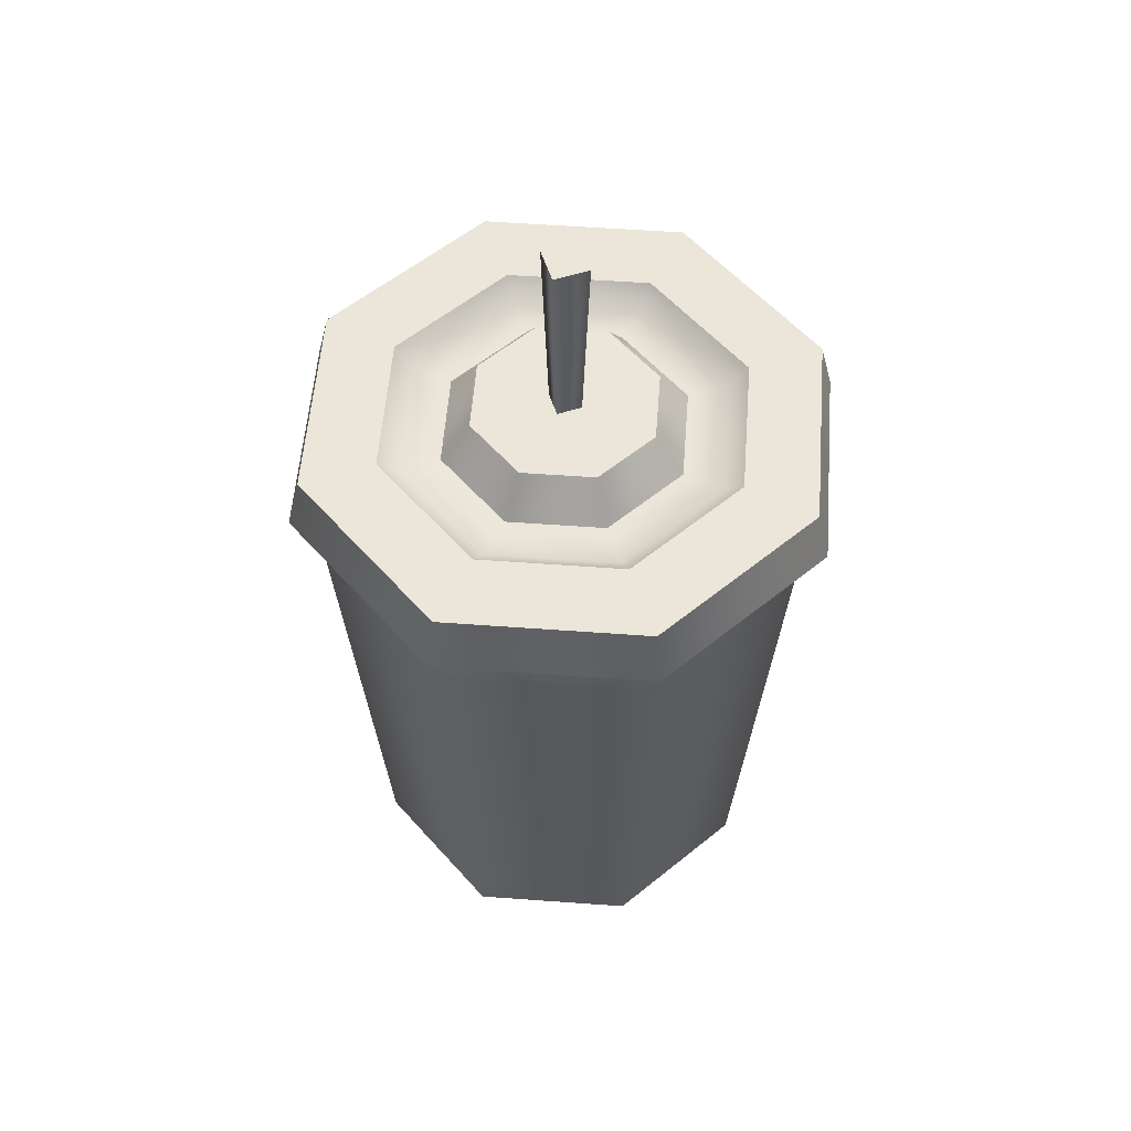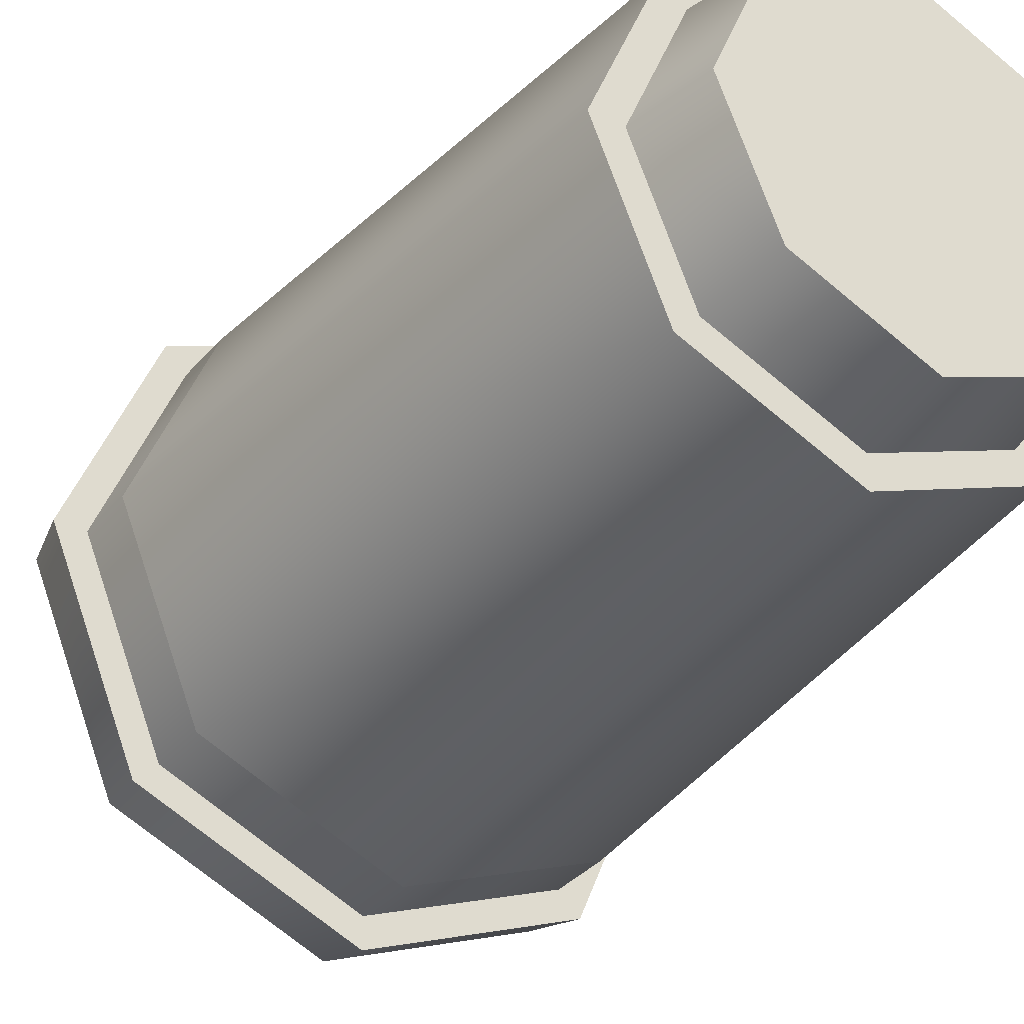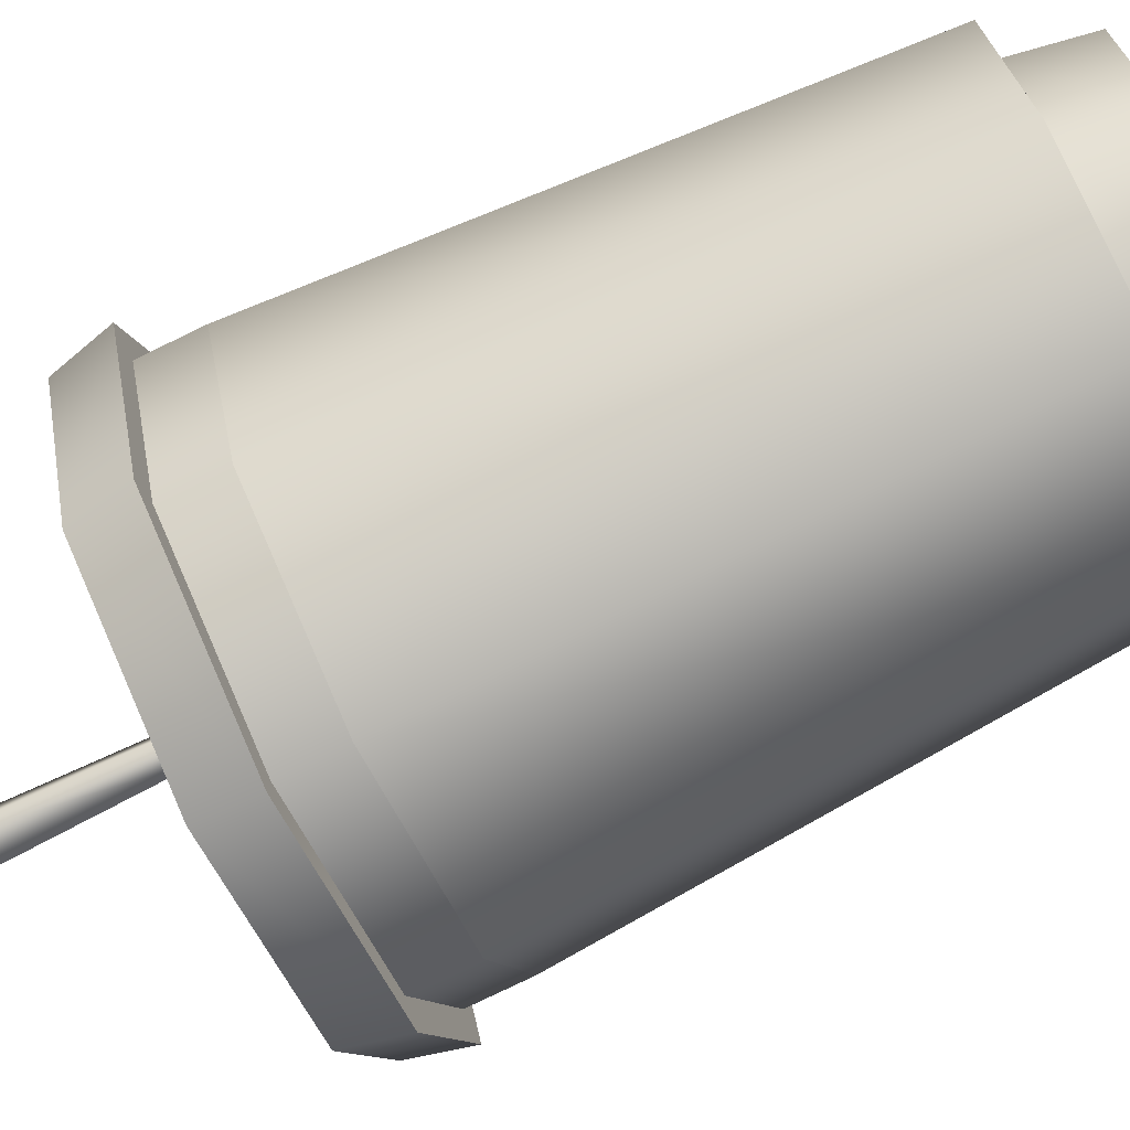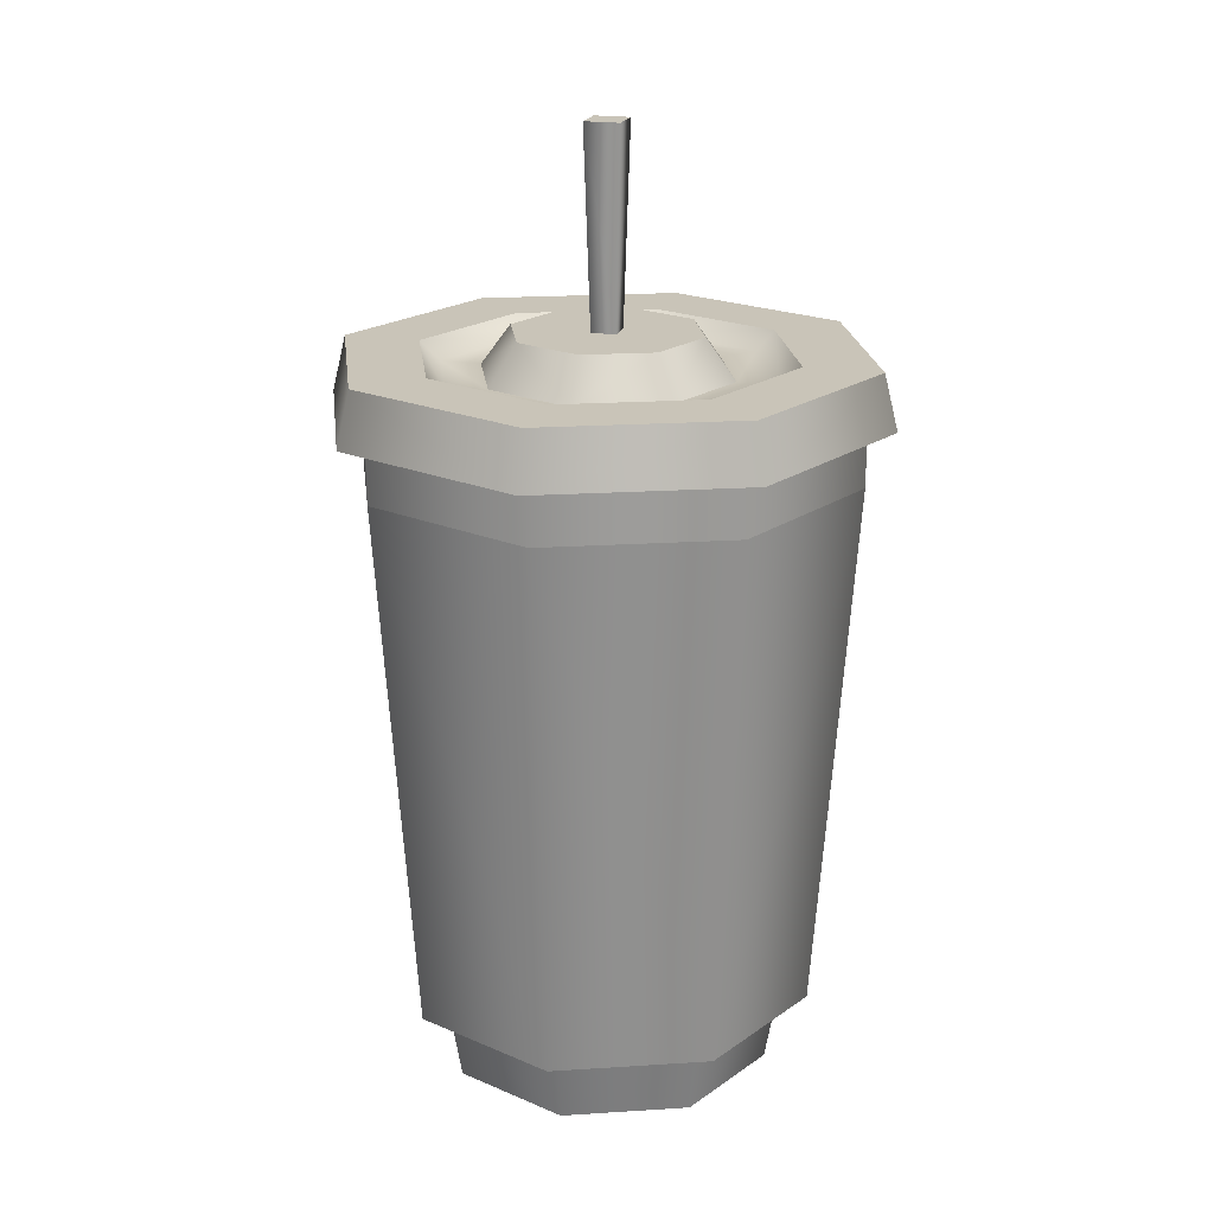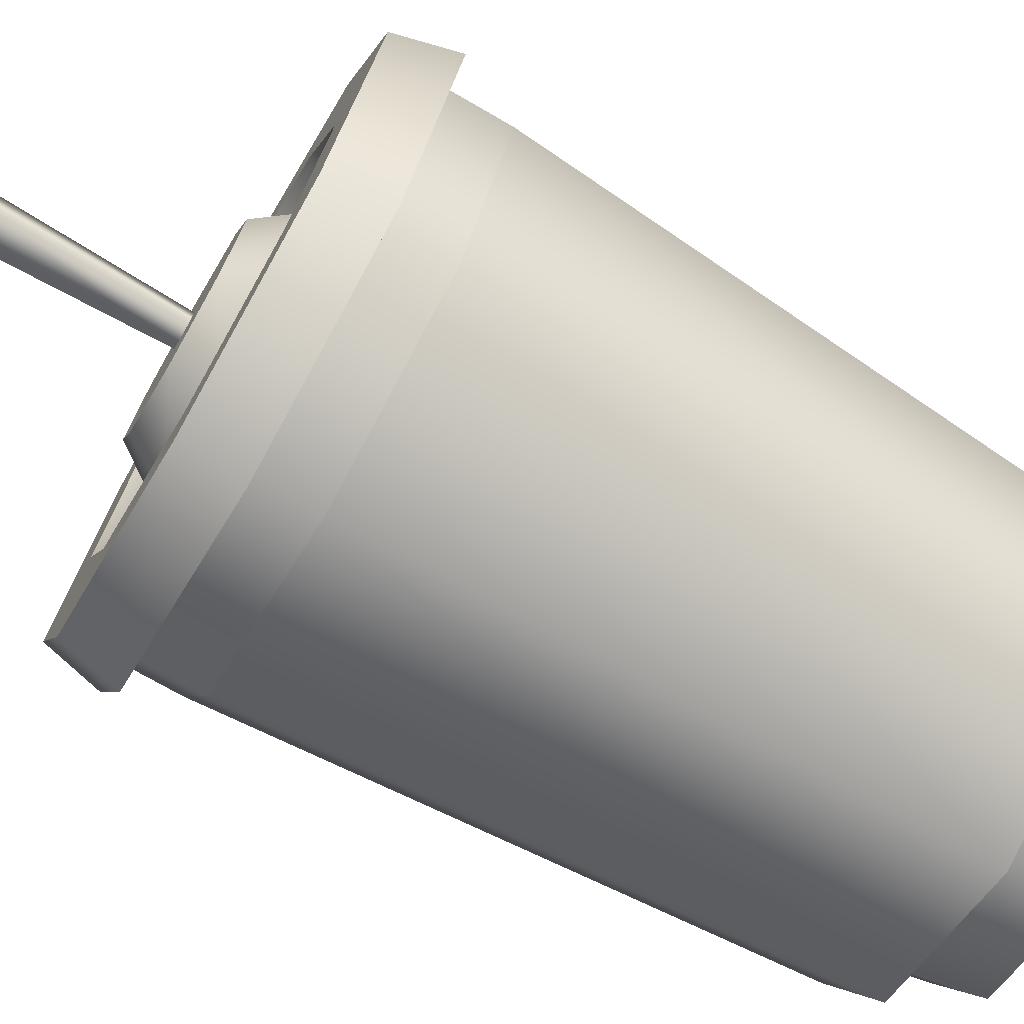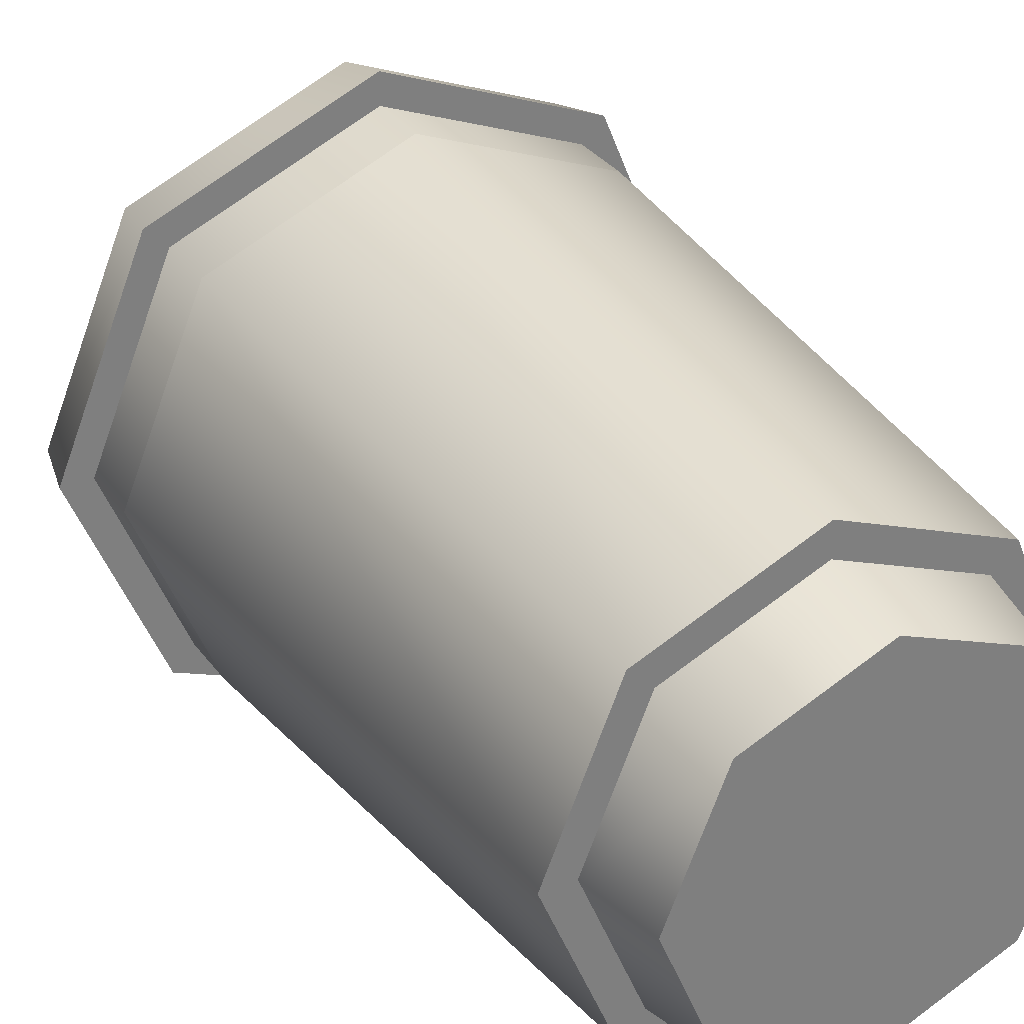
<metadata>
{"format":"obj","ext":"obj","renderer":"f3d","projection":"perspective","resolution":1024,"background":"white","views":[{"elev":55.6,"azim":161.9,"up":"+Y"},{"elev":-34.2,"azim":-33.8,"up":"+Z"},{"elev":-79.3,"azim":-64.2,"up":"+Z"},{"elev":20.2,"azim":105.8,"up":"+Y"},{"elev":-73.5,"azim":-120.0,"up":"+Z"},{"elev":31.9,"azim":-29.8,"up":"+Z"}]}
</metadata>
<code>
g soda
v 0.04348 0.3424 3.61e-16 1 1 1
v 0.03075 0.3424 0.03075 1 1 1
v 0.03075 0.3424 -0.03075 1 1 1
v -1.263e-15 0.3424 -0.04348 1 1 1
v 0.005699 0.3424 -0.005699 1 1 1
v -0.005699 0.3424 -0.005699 1 1 1
v 0.005699 0.3424 0.005699 1 1 1
v -1.624e-15 0.3424 0.04348 1 1 1
v -0.03075 0.3424 -0.03075 1 1 1
v -0.005699 0.3424 0.005699 1 1 1
v -0.03075 0.3424 0.03075 1 1 1
v -0.04348 0.3424 3.61e-16 1 1 1
v 0.0765 0 3.61e-16 1 1 1
v 0.05409 0 -0.05409 1 1 1
v 0.05409 0 0.05409 1 1 1
v -1.805e-16 0 0.0765 1 1 1
v -1.805e-16 0 -0.0765 1 1 1
v -0.05409 0 0.05409 1 1 1
v -0.05409 0 -0.05409 1 1 1
v -0.0765 0 3.61e-16 1 1 1
v 0.04051 0.3239 0.04051 1 1 1
v 0.05729 0.3239 3.61e-16 1 1 1
v -1.985e-15 0.3239 0.05729 1 1 1
v 0.04051 0.3239 -0.04051 1 1 1
v -1.263e-15 0.3239 -0.05729 1 1 1
v -0.04051 0.3239 0.04051 1 1 1
v -0.05729 0.3239 3.61e-16 1 1 1
v -0.04051 0.3239 -0.04051 1 1 1
v -1.805e-16 0.034 -0.08262 1 1 1
v 0.05842 0.034 -0.05842 1 1 1
v -1.805e-16 0.034 -0.09594 1 1 1
v -0.05842 0.034 -0.05842 1 1 1
v 0.06784 0.034 -0.06784 1 1 1
v -0.06784 0.034 -0.06784 1 1 1
v 0.08262 0.034 3.61e-16 1 1 1
v 0.09594 0.034 3.61e-16 1 1 1
v 0.06784 0.034 0.06784 1 1 1
v 0.05842 0.034 0.05842 1 1 1
v -0.08262 0.034 3.61e-16 1 1 1
v -0.09594 0.034 3.61e-16 1 1 1
v -0.06784 0.034 0.06784 1 1 1
v -0.05842 0.034 0.05842 1 1 1
v -5.414e-16 0.034 0.09594 1 1 1
v -1.805e-16 0.034 0.08262 1 1 1
v -1.624e-15 0.3324 0.08573 1 1 1
v 0.06062 0.3324 0.06062 1 1 1
v -1.624e-15 0.3324 0.1207 1 1 1
v -0.06062 0.3324 0.06062 1 1 1
v 0.08534 0.3324 0.08534 1 1 1
v -0.08534 0.3324 0.08534 1 1 1
v 0.08573 0.3324 -3.61e-16 1 1 1
v 0.1207 0.3324 -3.61e-16 1 1 1
v 0.08534 0.3324 -0.08534 1 1 1
v 0.06062 0.3324 -0.06062 1 1 1
v -5.414e-16 0.3324 -0.1207 1 1 1
v -5.414e-16 0.3324 -0.08573 1 1 1
v -0.08573 0.3324 -3.61e-16 1 1 1
v -0.1207 0.3324 -3.61e-16 1 1 1
v -0.08534 0.3324 -0.08534 1 1 1
v -0.06062 0.3324 -0.06062 1 1 1
v 0.08073 0.3069 -0.08073 1 1 1
v 0.08073 0.2814 -0.08073 1 1 1
v 0.1142 0.3069 -3.61e-16 1 1 1
v -5.414e-16 0.3069 -0.1142 1 1 1
v 0.1142 0.2814 -3.61e-16 1 1 1
v -5.414e-16 0.2814 -0.1142 1 1 1
v 0.08073 0.3069 0.08073 1 1 1
v 0.08073 0.2814 0.08073 1 1 1
v -1.263e-15 0.2814 0.1142 1 1 1
v -1.263e-15 0.3069 0.1142 1 1 1
v -0.08073 0.3069 -0.08073 1 1 1
v -0.08073 0.2814 -0.08073 1 1 1
v -0.1142 0.2814 -3.61e-16 1 1 1
v -0.1142 0.3069 -3.61e-16 1 1 1
v -0.08073 0.2814 0.08073 1 1 1
v -0.08073 0.3069 0.08073 1 1 1
v -0.08983 0.3069 -0.08983 1 1 1
v -0.127 0.3069 -3.61e-16 1 1 1
v -5.414e-16 0.3069 -0.127 1 1 1
v 0.08983 0.3069 -0.08983 1 1 1
v -0.08983 0.3069 0.08983 1 1 1
v -1.624e-15 0.3069 0.127 1 1 1
v 0.127 0.3069 -3.61e-16 1 1 1
v 0.08983 0.3069 0.08983 1 1 1
v -0.05395 0.3239 0.05395 1 1 1
v -1.624e-15 0.3239 0.0763 1 1 1
v 0.05395 0.3239 0.05395 1 1 1
v -0.0763 0.3239 -3.61e-16 1 1 1
v 0.0763 0.3239 -3.61e-16 1 1 1
v -0.05395 0.3239 -0.05395 1 1 1
v 0.05395 0.3239 -0.05395 1 1 1
v -9.024e-16 0.3239 -0.0763 1 1 1
v 0.0081 0.4324 -0.0081 1 1 1
v 0.0081 0.4324 0.0081 1 1 1
v -0.0081 0.4324 -0.0081 1 1 1
v -0.0081 0.4324 0.0081 1 1 1
v 0.1142 0.2814 -3.61e-16 1 1 1
v 0.08073 0.2814 0.08073 1 1 1
v -1.263e-15 0.2814 0.1142 1 1 1
v -0.08073 0.2814 0.08073 1 1 1
v -0.1142 0.2814 -3.61e-16 1 1 1
v -0.08073 0.2814 -0.08073 1 1 1
v -5.414e-16 0.2814 -0.1142 1 1 1
v 0.08073 0.2814 -0.08073 1 1 1
f 3 2 1
f 2 3 4
f 2 4 5
f 5 4 6
f 7 2 5
f 2 7 8
f 6 4 9
f 8 7 10
f 6 9 10
f 8 10 11
f 11 10 9
f 11 9 12
f 15 14 13
f 14 15 16
f 14 16 17
f 17 16 18
f 17 18 19
f 19 18 20
f 22 2 21
f 2 23 21
f 2 22 1
f 23 2 8
f 22 3 1
f 3 22 24
f 24 4 3
f 4 24 25
f 8 26 23
f 26 8 11
f 12 26 11
f 26 12 27
f 25 9 4
f 9 27 12
f 9 25 28
f 27 9 28
f 31 30 29
f 31 29 32
f 33 30 31
f 31 32 34
f 33 35 30
f 35 33 36
f 37 35 36
f 35 37 38
f 34 32 39
f 34 39 40
f 39 41 40
f 42 41 39
f 38 37 43
f 42 43 41
f 38 43 44
f 44 43 42
f 47 46 45
f 47 45 48
f 49 46 47
f 47 48 50
f 49 51 46
f 51 49 52
f 53 51 52
f 51 53 54
f 54 53 55
f 54 55 56
f 50 48 57
f 50 57 58
f 56 55 59
f 57 59 58
f 56 59 60
f 60 59 57
f 63 62 61
f 62 64 61
f 62 63 65
f 64 62 66
f 67 65 63
f 65 67 68
f 67 69 68
f 69 67 70
f 66 71 64
f 71 66 72
f 73 71 72
f 71 73 74
f 70 75 69
f 75 74 73
f 75 70 76
f 74 75 76
f 78 59 77
f 59 79 77
f 59 78 58
f 79 59 55
f 55 80 79
f 80 55 53
f 81 58 78
f 58 81 50
f 81 47 50
f 47 81 82
f 53 83 80
f 83 53 52
f 82 49 47
f 49 83 52
f 49 82 84
f 83 49 84
f 85 23 26
f 85 26 27
f 86 23 85
f 86 21 23
f 87 21 86
f 87 22 21
f 85 45 86
f 45 87 86
f 45 85 48
f 87 45 46
f 88 48 85
f 85 27 88
f 48 88 57
f 88 60 57
f 46 89 87
f 22 87 89
f 89 46 51
f 54 89 51
f 27 90 88
f 60 88 90
f 28 90 27
f 25 90 28
f 91 22 89
f 89 54 91
f 22 91 24
f 56 91 54
f 60 92 56
f 92 60 90
f 25 92 90
f 24 92 25
f 91 56 92
f 24 91 92
f 18 39 20
f 39 19 20
f 39 18 42
f 19 39 32
f 18 44 42
f 32 17 19
f 44 18 16
f 17 32 29
f 16 38 44
f 38 16 15
f 13 38 15
f 38 13 35
f 29 14 17
f 14 35 13
f 14 29 30
f 35 14 30
f 79 61 64
f 79 64 71
f 80 61 79
f 79 71 77
f 80 63 61
f 63 80 83
f 84 63 83
f 63 84 67
f 77 71 74
f 77 74 78
f 74 81 78
f 76 81 74
f 67 84 82
f 76 82 81
f 67 82 70
f 70 82 76
f 95 94 93
f 94 95 96
f 94 5 93
f 5 94 7
f 95 5 6
f 5 95 93
f 94 10 7
f 10 94 96
f 6 96 95
f 96 6 10
f 98 36 97
f 36 98 37
f 99 41 43
f 41 99 100
f 40 100 101
f 100 40 41
f 98 43 37
f 43 98 99
f 34 101 102
f 101 34 40
f 102 31 34
f 31 102 103
f 97 33 104
f 33 97 36
f 103 33 31
f 33 103 104
g soda
f 3 2 1
f 2 3 4
f 2 4 5
f 5 4 6
f 7 2 5
f 2 7 8
f 6 4 9
f 8 7 10
f 6 9 10
f 8 10 11
f 11 10 9
f 11 9 12
f 15 14 13
f 14 15 16
f 14 16 17
f 17 16 18
f 17 18 19
f 19 18 20
f 22 2 21
f 2 23 21
f 2 22 1
f 23 2 8
f 22 3 1
f 3 22 24
f 24 4 3
f 4 24 25
f 8 26 23
f 26 8 11
f 12 26 11
f 26 12 27
f 25 9 4
f 9 27 12
f 9 25 28
f 27 9 28
f 31 30 29
f 31 29 32
f 33 30 31
f 31 32 34
f 33 35 30
f 35 33 36
f 37 35 36
f 35 37 38
f 34 32 39
f 34 39 40
f 39 41 40
f 42 41 39
f 38 37 43
f 42 43 41
f 38 43 44
f 44 43 42
f 47 46 45
f 47 45 48
f 49 46 47
f 47 48 50
f 49 51 46
f 51 49 52
f 53 51 52
f 51 53 54
f 54 53 55
f 54 55 56
f 50 48 57
f 50 57 58
f 56 55 59
f 57 59 58
f 56 59 60
f 60 59 57
f 63 62 61
f 62 64 61
f 62 63 65
f 64 62 66
f 67 65 63
f 65 67 68
f 67 69 68
f 69 67 70
f 66 71 64
f 71 66 72
f 73 71 72
f 71 73 74
f 70 75 69
f 75 74 73
f 75 70 76
f 74 75 76
f 78 59 77
f 59 79 77
f 59 78 58
f 79 59 55
f 55 80 79
f 80 55 53
f 81 58 78
f 58 81 50
f 81 47 50
f 47 81 82
f 53 83 80
f 83 53 52
f 82 49 47
f 49 83 52
f 49 82 84
f 83 49 84
f 85 23 26
f 85 26 27
f 86 23 85
f 86 21 23
f 87 21 86
f 87 22 21
f 85 45 86
f 45 87 86
f 45 85 48
f 87 45 46
f 88 48 85
f 85 27 88
f 48 88 57
f 88 60 57
f 46 89 87
f 22 87 89
f 89 46 51
f 54 89 51
f 27 90 88
f 60 88 90
f 28 90 27
f 25 90 28
f 91 22 89
f 89 54 91
f 22 91 24
f 56 91 54
f 60 92 56
f 92 60 90
f 25 92 90
f 24 92 25
f 91 56 92
f 24 91 92
f 18 39 20
f 39 19 20
f 39 18 42
f 19 39 32
f 18 44 42
f 32 17 19
f 44 18 16
f 17 32 29
f 16 38 44
f 38 16 15
f 13 38 15
f 38 13 35
f 29 14 17
f 14 35 13
f 14 29 30
f 35 14 30
f 79 61 64
f 79 64 71
f 80 61 79
f 79 71 77
f 80 63 61
f 63 80 83
f 84 63 83
f 63 84 67
f 77 71 74
f 77 74 78
f 74 81 78
f 76 81 74
f 67 84 82
f 76 82 81
f 67 82 70
f 70 82 76
f 95 94 93
f 94 95 96
f 94 5 93
f 5 94 7
f 95 5 6
f 5 95 93
f 94 10 7
f 10 94 96
f 6 96 95
f 96 6 10
f 98 36 97
f 36 98 37
f 99 41 43
f 41 99 100
f 40 100 101
f 100 40 41
f 98 43 37
f 43 98 99
f 34 101 102
f 101 34 40
f 102 31 34
f 31 102 103
f 97 33 104
f 33 97 36
f 103 33 31
f 33 103 104

</code>
